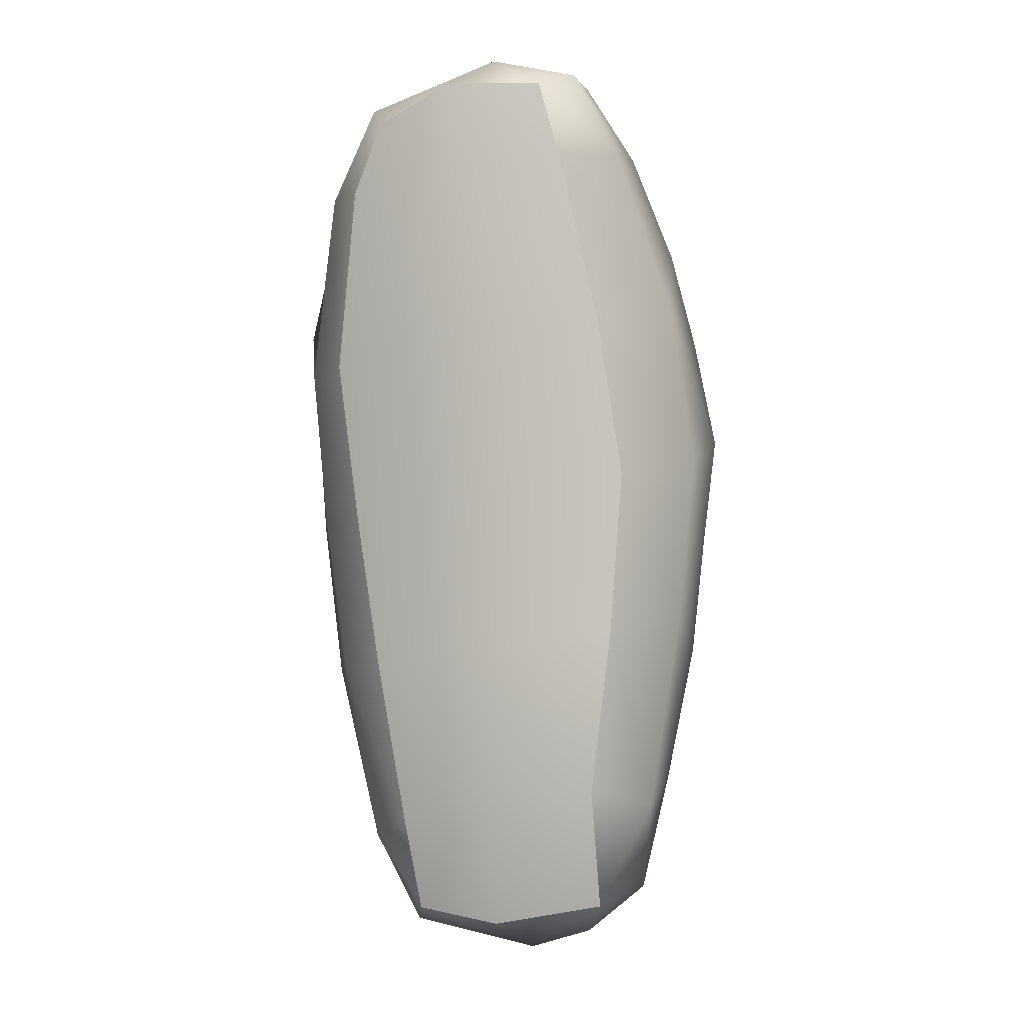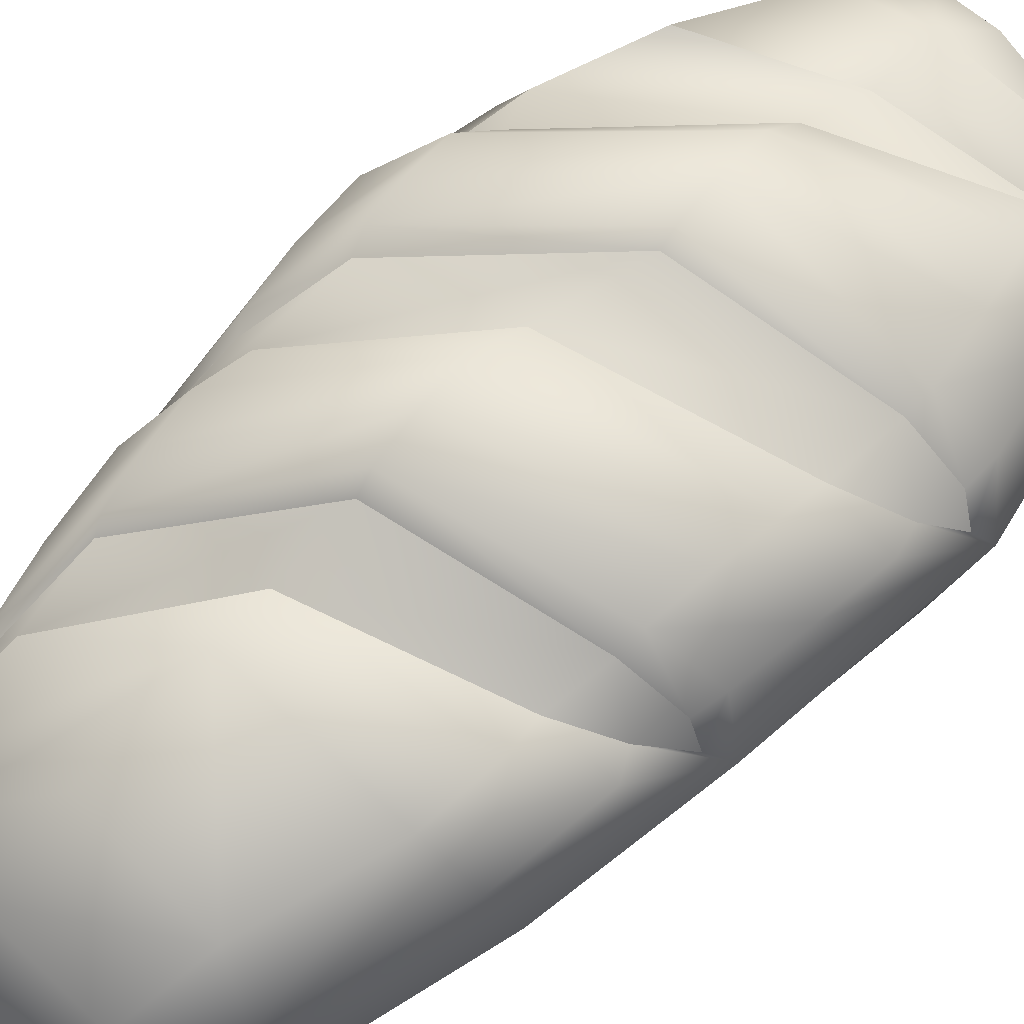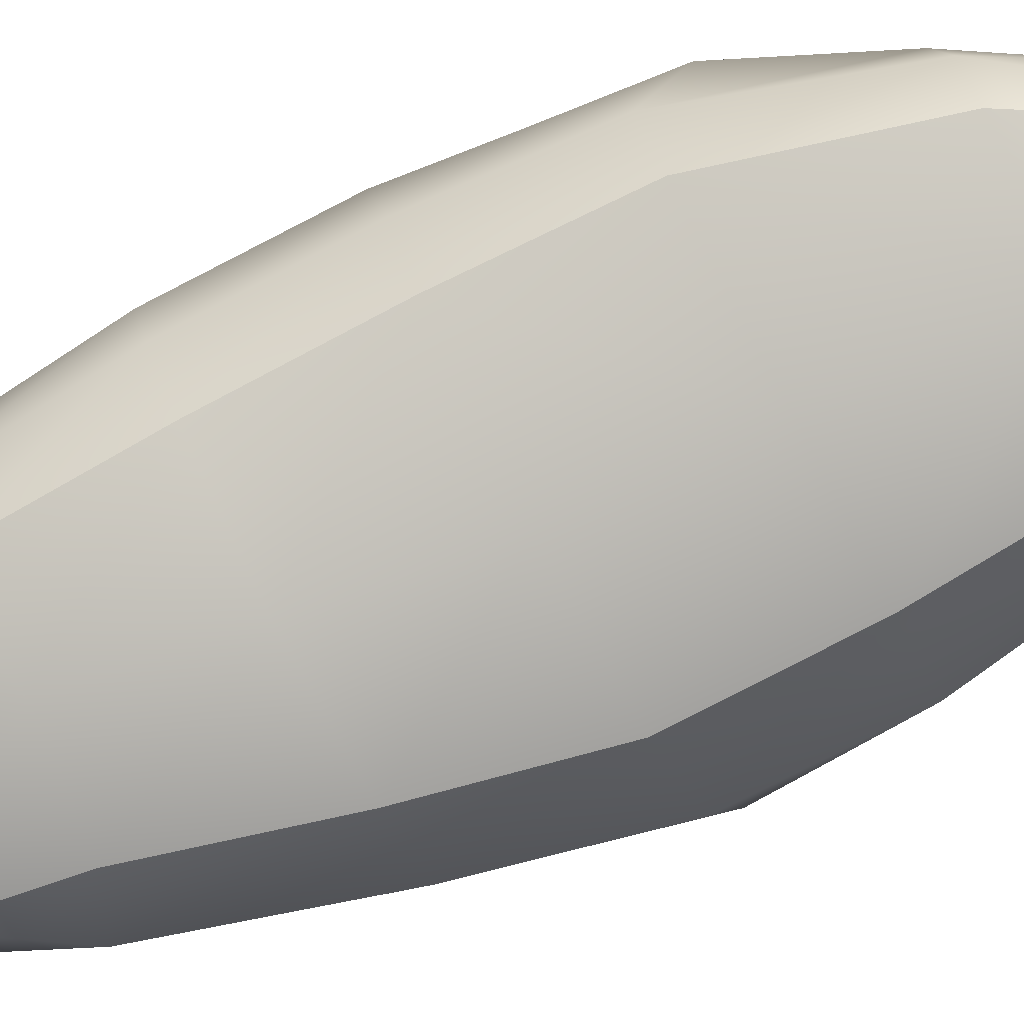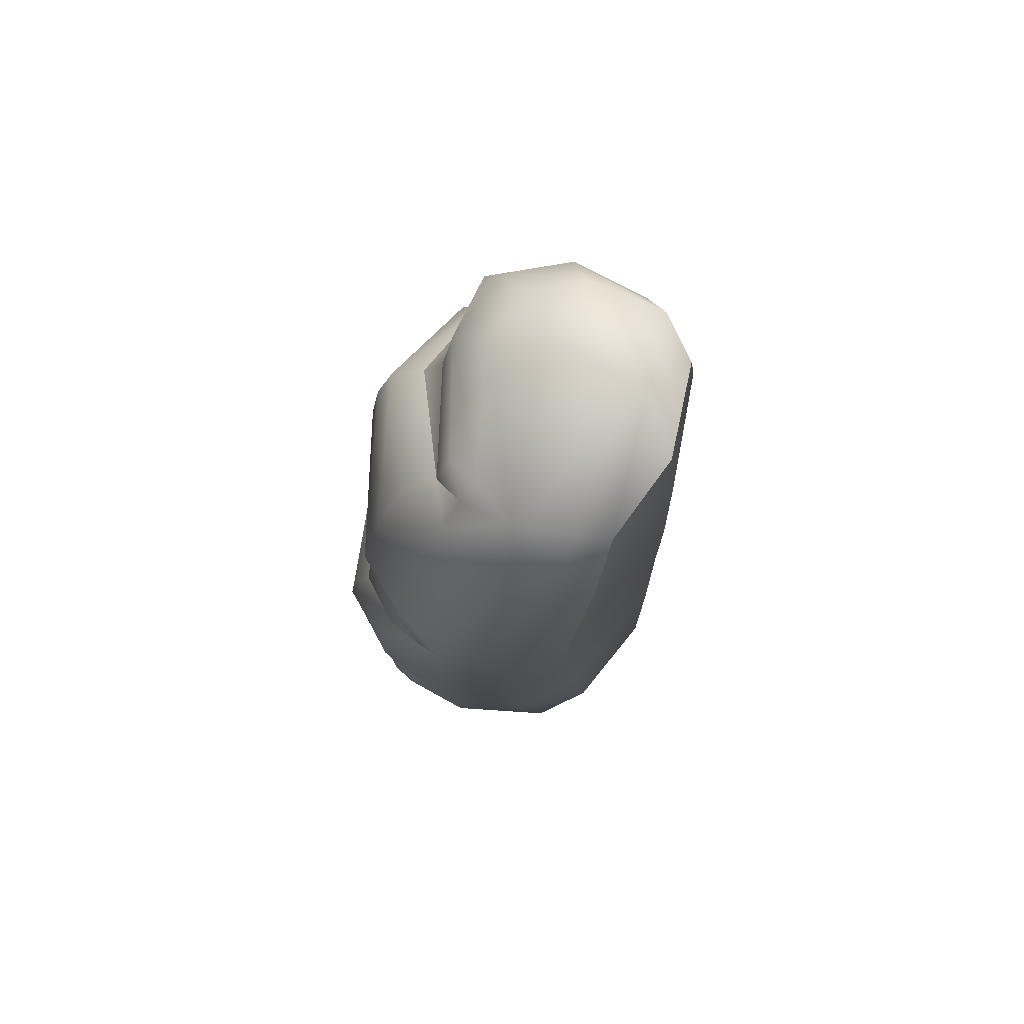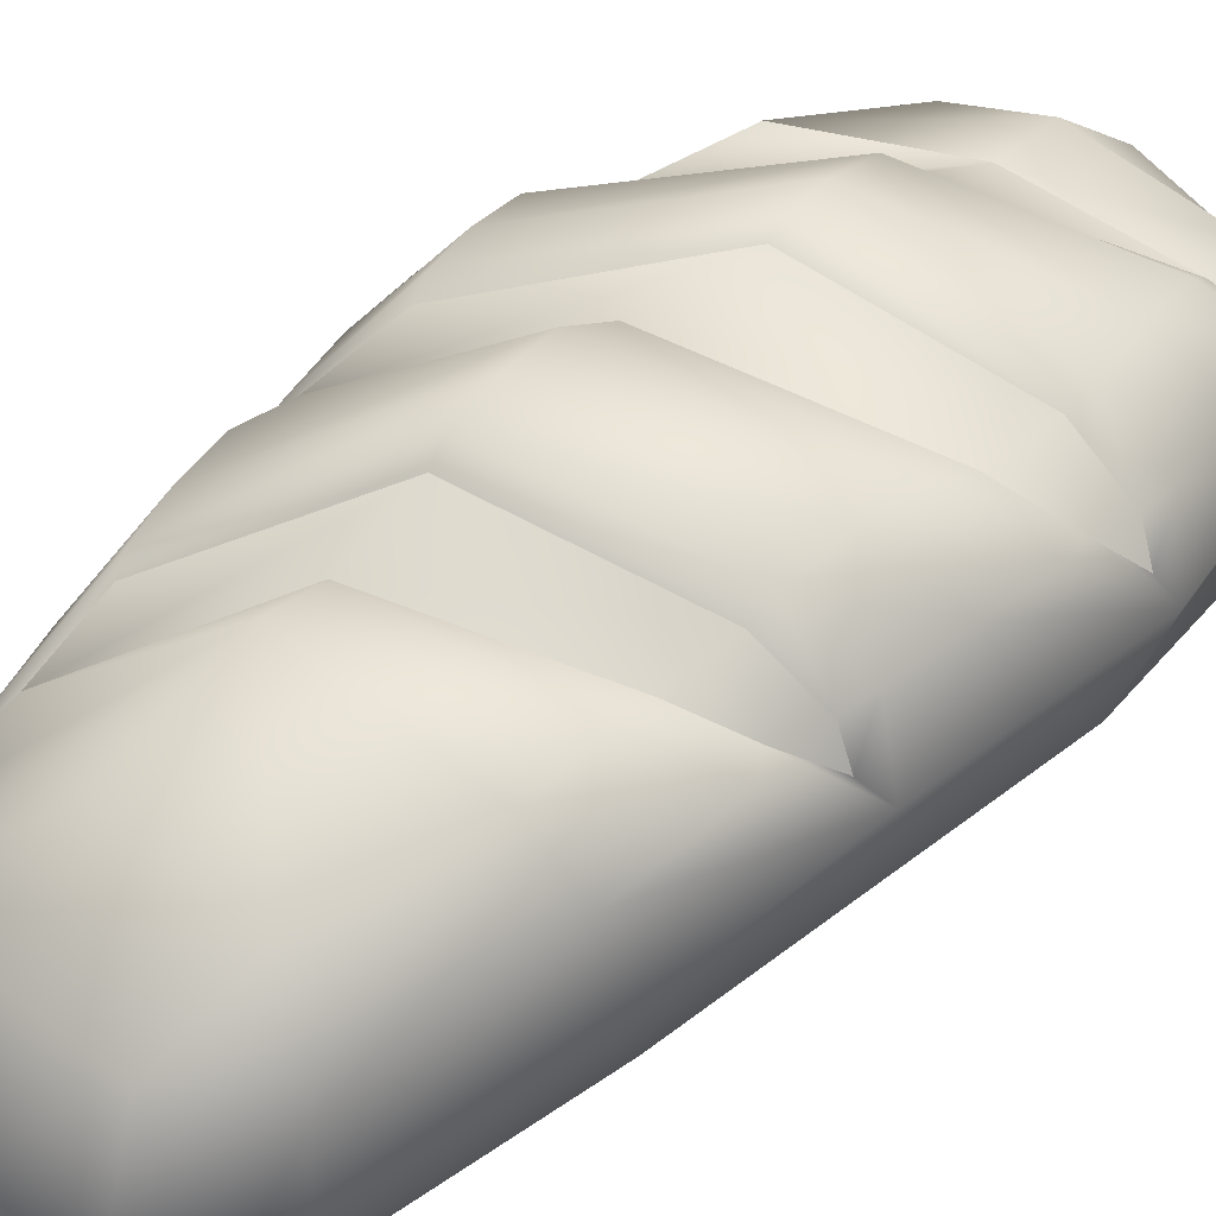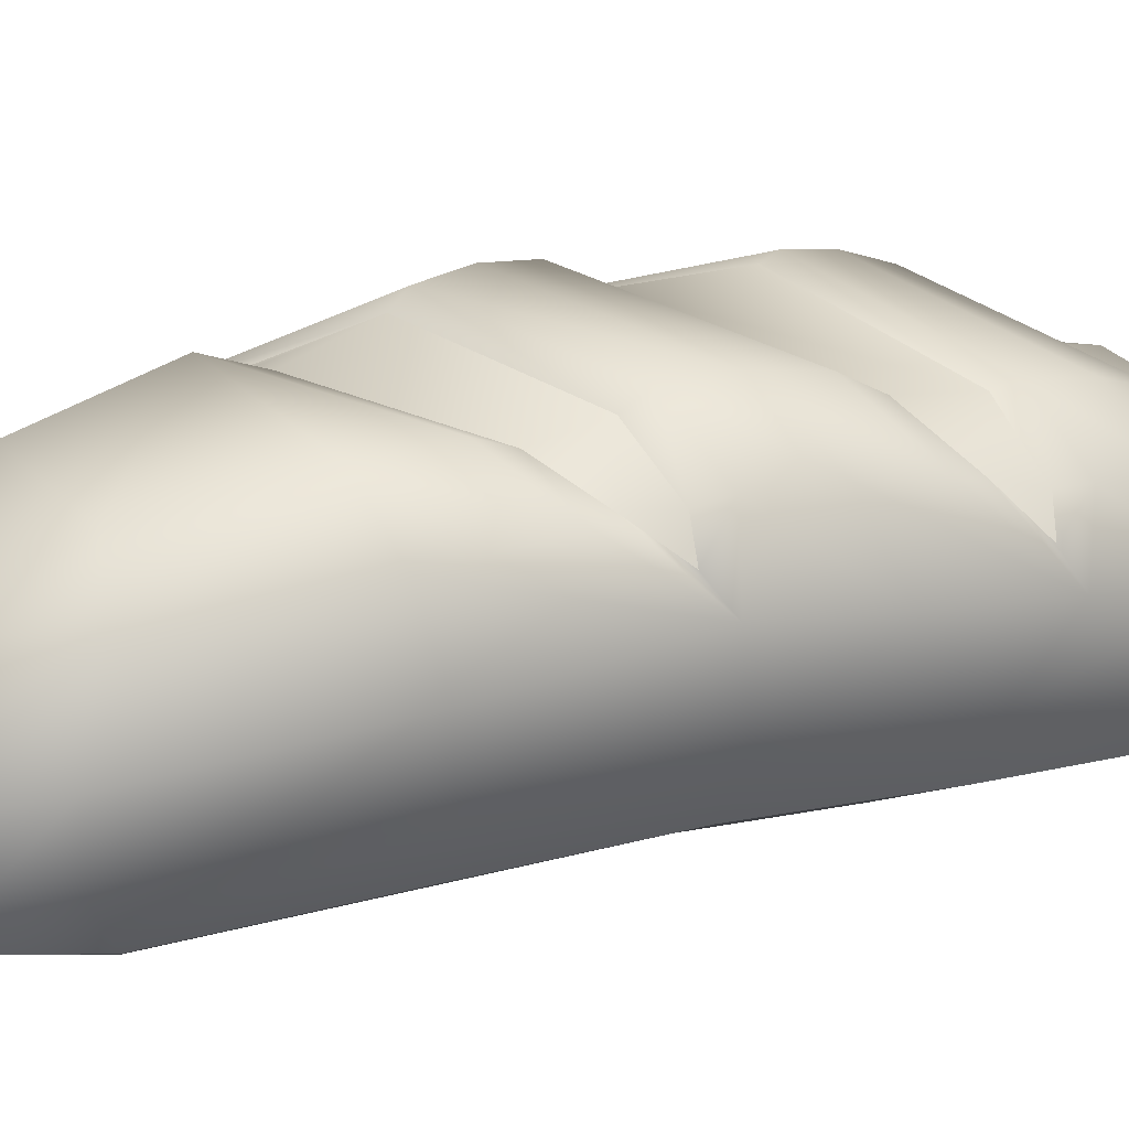
<metadata>
{"format":"obj","ext":"obj","renderer":"f3d","projection":"perspective","resolution":1024,"background":"white","views":[{"elev":1.0,"azim":2.9,"up":"+Z"},{"elev":72.0,"azim":-134.2,"up":"+Y"},{"elev":-77.7,"azim":-71.0,"up":"+Y"},{"elev":72.0,"azim":-76.0,"up":"+Z"},{"elev":48.8,"azim":-136.7,"up":"+Y"},{"elev":19.2,"azim":-120.5,"up":"+Y"}]}
</metadata>
<code>
v -0.1857 0.1674 0.3147
v -0.183 0.1046 0.3242
v -0.142 0.1447 0.4229
v -0.1349 0.08096 0.4212
v -0.1534 0.05721 0.3262
v -0.1245 0.05175 0.4007
v -0.1741 0.07644 0.1346
v -0.2116 0.1351 0.1275
v -0.2225 0.1999 0.1743
v -0.04739 0.01542 0.4395
v -0.1245 0.05175 0.4007
v -0.04496 0.007477 0.3463
v -0.1534 0.05721 0.3262
v -0.1741 0.07644 0.1346
v -0.02744 0.00574 0.1604
v 0.07396 0.01422 0.3617
v 0.05269 0.01838 0.4385
v 0.1167 0.02066 0.1814
v 0.07396 0.01422 0.3617
v 0.1375 0.07559 0.3707
v 0.05269 0.01838 0.4385
v 0.08966 0.05185 0.4539
v 0.1565 0.1551 0.376
v 0.1052 0.1308 0.4519
v 0.2018 0.1754 0.2669
v 0.1996 0.08996 0.1931
v 0.1167 0.02066 0.1814
v 0.1258 0.2219 0.3767
v 0.08105 0.1911 0.4396
v 0.1688 0.2522 0.266
v 0.04537 0.2501 0.3895
v 0.02432 0.2089 0.4385
v -0.2161 0.2102 0.05857
v -0.1544 0.07985 -0.03182
v -0.1984 0.1416 -0.03823
v -0.2108 0.222 -0.05189
v -0.1544 0.07985 -0.03182
v -0.004114 0.007297 -0.009188
v 0.1427 0.02299 0.01483
v 0.2295 0.1847 0.1639
v 0.2524 0.1746 0.05063
v 0.2249 0.09457 0.02951
v 0.1427 0.02299 0.01483
v 0.2073 0.2314 0.1731
v -0.1891 0.1985 -0.2175
v -0.1747 0.1284 -0.2074
v -0.1299 0.07099 -0.1976
v -0.005598 0.008094 -0.1763
v -0.1299 0.07099 -0.1976
v 0.1308 0.02096 -0.1568
v 0.1308 0.02096 -0.1568
v 0.2082 0.08428 -0.1473
v 0.2388 0.1607 -0.06531
v 0.2263 0.1566 -0.189
v -0.143 0.1736 -0.41
v -0.1327 0.1072 -0.4031
v -0.09884 0.05796 -0.3722
v -0.08176 0.07448 -0.4735
v -0.09117 0.1553 -0.5043
v -0.005939 0.01076 -0.3341
v -0.09884 0.05796 -0.3722
v -0.08176 0.07448 -0.4735
v 0.004533 0.04429 -0.4842
v 0.11 0.01804 -0.3326
v 0.1196 0.05248 -0.4654
v 0.11 0.01804 -0.3326
v 0.1759 0.07052 -0.3548
v 0.1972 0.1392 -0.3345
v 0.169 0.1347 -0.4595
v 0.1196 0.05248 -0.4654
v -0.12 0.3168 -0.2406
v 0.04282 0.3398 -0.253
v -0.08384 0.2938 -0.3681
v 0.04494 0.3065 -0.3709
v 0.05207 0.2474 -0.4551
v -0.06759 0.248 -0.4493
v -0.1261 0.2441 -0.387
v -0.1676 0.2687 -0.2303
v 0.1068 0.1258 -0.5094
v 0.1145 0.2359 -0.4388
v 0.1574 0.2253 -0.4128
v 0.0418 0.131 -0.5298
v 0.004533 0.04429 -0.4842
v 0.02695 0.1327 0.4681
v -0.1105 0.1875 0.4256
v -0.08925 0.2174 0.4137
v 0.001487 0.05236 0.4702
v -0.04739 0.01542 0.4395
v -0.1776 0.2784 -0.126
v -0.1242 0.322 -0.1703
v -0.1941 0.2737 0.09964
v -0.1898 0.283 0.03156
v -0.1833 0.2849 -0.0383
v -0.1281 0.3334 -0.05803
v -0.1317 0.3356 -0.000635
v -0.1354 0.3276 0.0569
v 0.05971 0.3616 -0.06303
v 0.06414 0.3568 -0.01546
v 0.05379 0.3561 -0.1095
v 0.1819 0.2837 -0.1885
v 0.1906 0.2829 -0.1403
v 0.1711 0.2779 -0.2344
v 0.2148 0.2216 -0.1896
v 0.2013 0.2183 -0.265
v 0.1846 0.2125 -0.3318
v -0.1404 0.2137 0.3648
v -0.167 0.2359 0.2882
v -0.1891 0.2535 0.2013
v -0.1375 0.305 0.1867
v -0.1221 0.2912 0.2552
v -0.1044 0.2679 0.321
v 0.04641 0.3411 0.1816
v 0.05183 0.3238 0.2306
v 0.1989 0.2934 0.0541
v 0.2017 0.2876 0.097
v 0.03935 0.3482 0.135
v 0.1921 0.293 0.01249
v 0.2389 0.2361 0.04813
v 0.2339 0.2359 -0.01426
v 0.2236 0.2324 -0.07278
v -0.1779 0.2792 -0.06587
v -0.1642 0.2805 -0.1038
v -0.1942 0.2504 -0.06964
v -0.1268 0.3212 -0.08017
v -0.1184 0.3083 -0.1355
v 0.04935 0.3431 -0.1275
v 0.05044 0.3193 -0.1994
v 0.1642 0.2693 -0.248
v 0.1559 0.2516 -0.3232
v 0.1732 0.2141 -0.3388
v 0.1644 0.1856 -0.3975
v -0.19 0.2554 0.1697
v -0.1858 0.2671 0.1279
v -0.2093 0.2298 0.1597
v -0.1381 0.3009 0.162
v -0.1353 0.3081 0.09388
v 0.0361 0.3424 0.1181
v 0.05942 0.3344 0.02654
v 0.1834 0.2872 -0.008189
v 0.1842 0.2797 -0.09417
v 0.2116 0.2356 -0.08664
v 0.2056 0.2335 -0.1382
v 0.2174 0.1949 -0.1535
v 0.05084 0.2869 0.2633
v -0.09211 0.2323 0.3575
v 0.04027 0.262 0.3226
v 0.1868 0.2669 0.1293
v 0.2073 0.2314 0.1731
v 0.1688 0.2522 0.266
v 0.2241 0.208 0.1053
v -0.1268 0.3212 -0.08017
v 0.04935 0.3431 -0.1275
v -0.1779 0.2792 -0.06587
v -0.1942 0.2504 -0.06964
v -0.1642 0.2805 -0.1038
v -0.1184 0.3083 -0.1355
v 0.05044 0.3193 -0.1994
v 0.1559 0.2516 -0.3232
v 0.1644 0.1856 -0.3975
v 0.1732 0.2141 -0.3388
v 0.1642 0.2693 -0.248
v -0.1381 0.3009 0.162
v -0.19 0.2554 0.1697
v -0.2093 0.2298 0.1597
v -0.1858 0.2671 0.1279
v -0.1353 0.3081 0.09388
v 0.05942 0.3344 0.02654
v 0.1842 0.2797 -0.09417
v 0.2056 0.2335 -0.1382
v 0.2174 0.1949 -0.1535
v 0.2116 0.2356 -0.08664
v 0.1834 0.2872 -0.008189
v 0.0361 0.3424 0.1181
v -0.1164 0.2018 0.38
v -0.09211 0.2323 0.3575
v -0.09211 0.2323 0.3575
v 0.05084 0.2869 0.2633
v 0.1868 0.2669 0.1293
v 0.2241 0.208 0.1053
v 0.04027 0.262 0.3226
f 1 2 3
f 4 3 2
f 2 5 4
f 6 4 5
f 5 2 7
f 8 7 2
f 2 1 8
f 9 8 1
f 10 11 12
f 13 12 11
f 13 14 12
f 15 12 14
f 12 16 10
f 17 10 16
f 16 12 18
f 15 18 12
f 19 20 21
f 22 21 20
f 20 23 22
f 24 22 23
f 23 20 25
f 26 25 20
f 20 19 26
f 27 26 19
f 23 28 24
f 29 24 28
f 28 23 30
f 25 30 23
f 28 31 29
f 32 29 31
f 28 30 31
f 8 9 33
f 7 8 34
f 35 34 8
f 8 33 35
f 36 35 33
f 14 37 15
f 38 15 37
f 18 15 39
f 38 39 15
f 25 26 40
f 40 26 41
f 42 41 26
f 26 27 42
f 43 42 27
f 44 30 40
f 25 40 30
f 45 46 36
f 35 36 46
f 46 47 35
f 34 35 47
f 38 37 48
f 49 48 37
f 48 50 38
f 39 38 50
f 51 52 43
f 42 43 52
f 52 53 42
f 41 42 53
f 52 54 53
f 55 56 45
f 46 45 56
f 56 57 46
f 47 46 57
f 56 58 57
f 56 55 58
f 59 58 55
f 48 49 60
f 61 60 49
f 61 62 60
f 63 60 62
f 60 64 48
f 50 48 64
f 64 60 65
f 63 65 60
f 66 67 51
f 52 51 67
f 67 68 52
f 54 52 68
f 68 67 69
f 70 69 67
f 66 70 67
f 71 72 73
f 74 73 72
f 74 75 73
f 76 73 75
f 73 77 71
f 78 71 77
f 77 55 78
f 45 78 55
f 55 77 59
f 76 59 77
f 73 76 77
f 79 80 69
f 81 69 80
f 80 79 75
f 82 75 79
f 59 76 82
f 75 82 76
f 69 70 79
f 79 70 82
f 83 82 70
f 59 82 58
f 83 58 82
f 84 29 32
f 32 31 85
f 86 85 31
f 84 32 3
f 85 3 32
f 4 6 87
f 88 87 6
f 84 3 87
f 4 87 3
f 87 88 21
f 84 87 24
f 22 24 87
f 21 22 87
f 89 78 36
f 45 36 78
f 78 89 71
f 90 71 89
f 72 71 90
f 74 72 80
f 81 80 72
f 75 74 80
f 91 92 9
f 33 9 92
f 92 93 33
f 36 33 93
f 93 92 94
f 95 94 92
f 92 91 95
f 96 95 91
f 95 96 97
f 98 97 96
f 94 95 99
f 97 99 95
f 97 98 100
f 101 100 98
f 99 97 102
f 100 102 97
f 103 104 101
f 100 101 104
f 104 105 100
f 102 100 105
f 105 104 69
f 68 69 104
f 104 103 68
f 54 68 103
f 106 107 3
f 1 3 107
f 107 108 1
f 9 1 108
f 108 107 109
f 110 109 107
f 107 106 110
f 111 110 106
f 112 113 114
f 115 114 113
f 116 112 117
f 114 117 112
f 118 119 115
f 114 115 119
f 119 120 114
f 117 114 120
f 120 119 54
f 53 54 119
f 119 118 53
f 41 53 118
f 121 122 123
f 121 124 122
f 125 122 124
f 126 127 124
f 125 124 127
f 128 129 126
f 127 126 129
f 130 129 128
f 131 129 130
f 132 133 134
f 132 135 133
f 136 133 135
f 137 138 135
f 136 135 138
f 139 140 137
f 138 137 140
f 141 142 139
f 140 139 142
f 141 143 142
f 144 145 146
f 147 144 148
f 146 148 144
f 146 149 148
f 147 148 150
f 94 99 151
f 152 151 99
f 151 153 94
f 93 94 153
f 153 154 93
f 36 93 154
f 154 155 36
f 89 36 155
f 155 156 89
f 90 89 156
f 72 90 157
f 156 157 90
f 81 72 158
f 157 158 72
f 159 81 158
f 69 81 159
f 159 160 69
f 105 69 160
f 160 161 105
f 102 105 161
f 99 102 152
f 161 152 102
f 162 163 109
f 108 109 163
f 163 164 108
f 9 108 164
f 164 165 9
f 91 9 165
f 165 166 91
f 96 91 166
f 98 96 167
f 166 167 96
f 101 98 168
f 167 168 98
f 168 169 101
f 103 101 169
f 169 170 103
f 54 103 170
f 170 171 54
f 120 54 171
f 171 172 120
f 117 120 172
f 116 117 173
f 172 173 117
f 109 116 162
f 173 162 116
f 85 86 174
f 175 174 86
f 3 85 174
f 106 3 174
f 111 106 176
f 174 176 106
f 113 111 177
f 176 177 111
f 115 113 178
f 177 178 113
f 118 115 179
f 178 179 115
f 41 118 179
f 44 40 179
f 31 30 180
f 175 86 180
f 31 180 86
f 111 113 110
f 112 110 113
f 116 109 112
f 110 112 109
f 24 29 84
f 41 179 40

</code>
